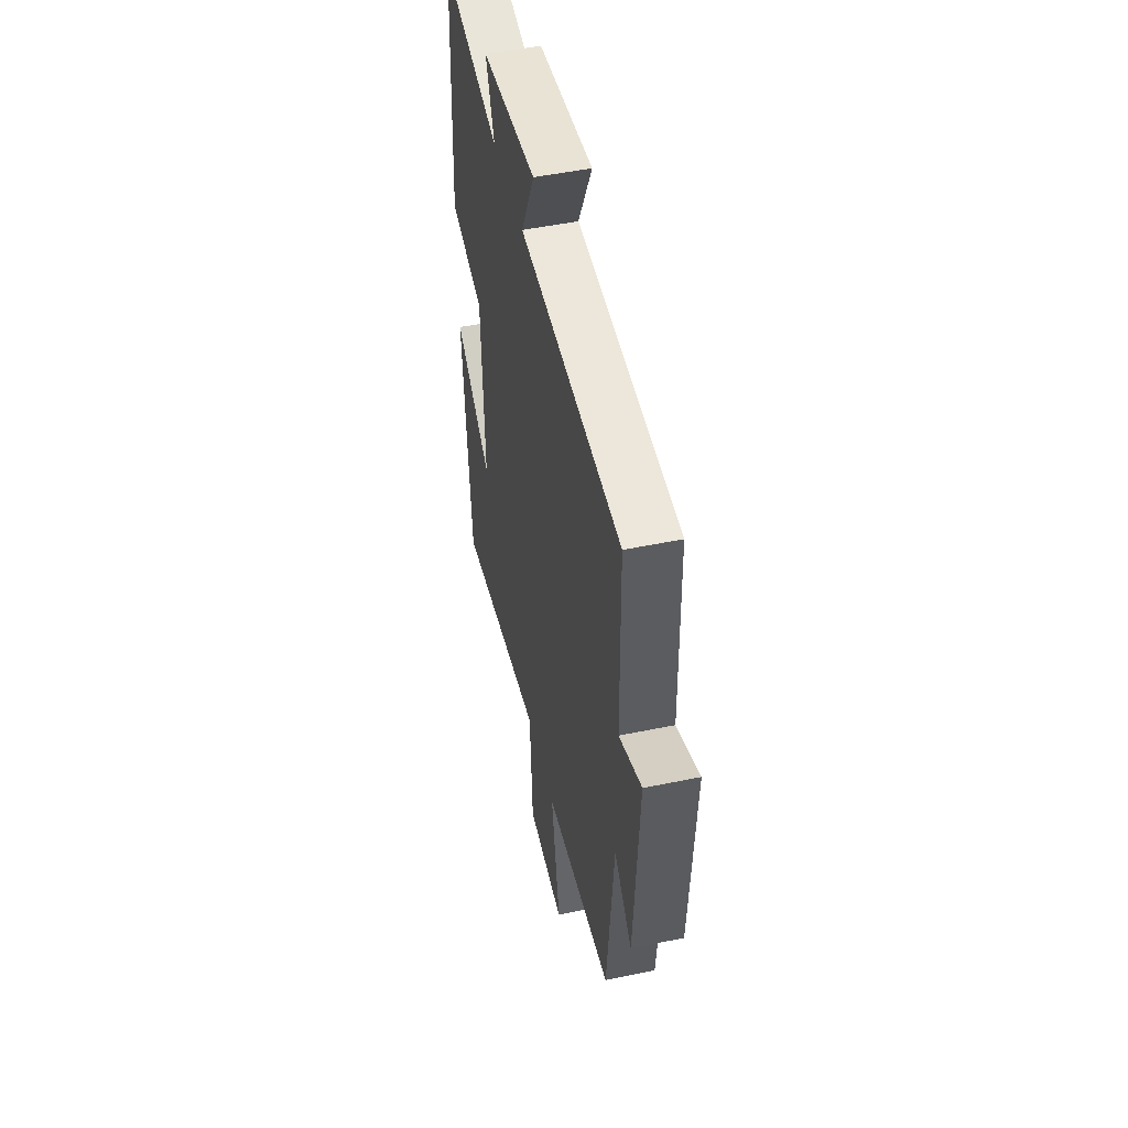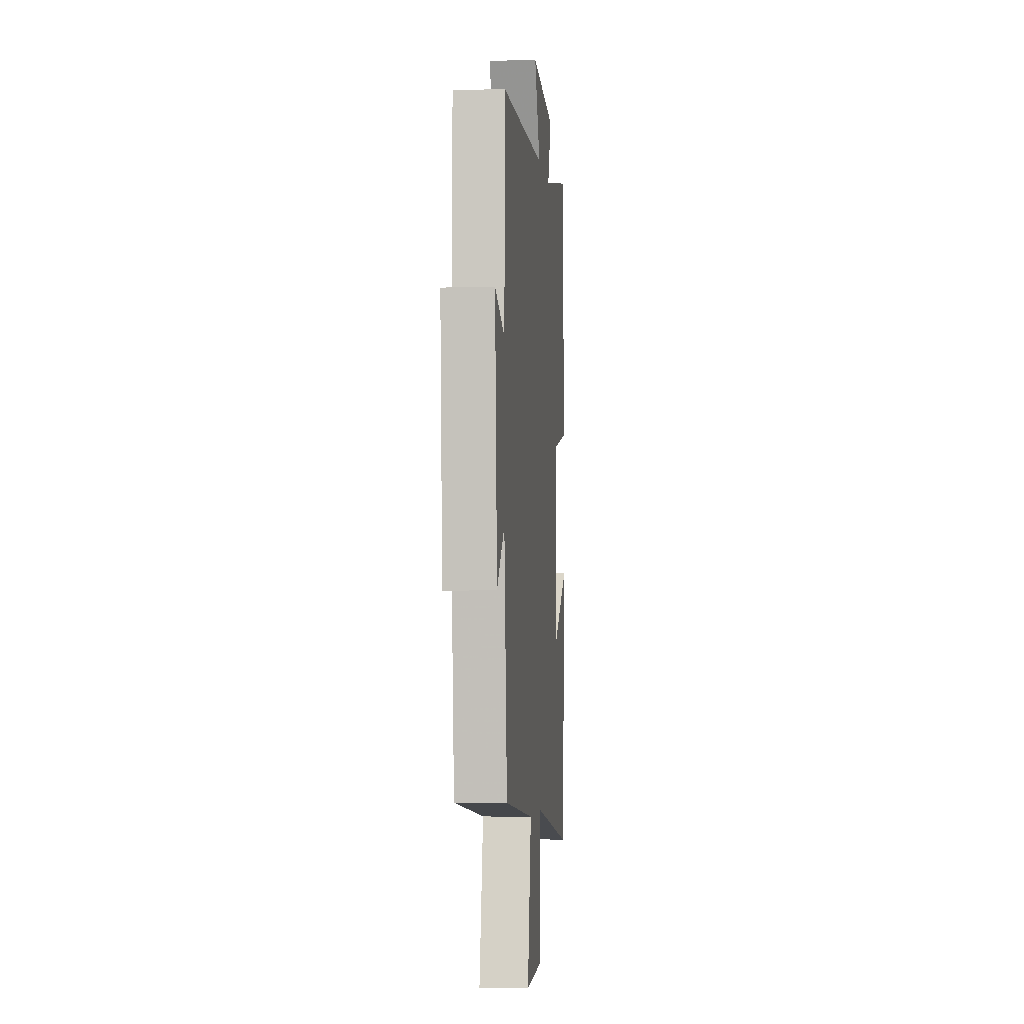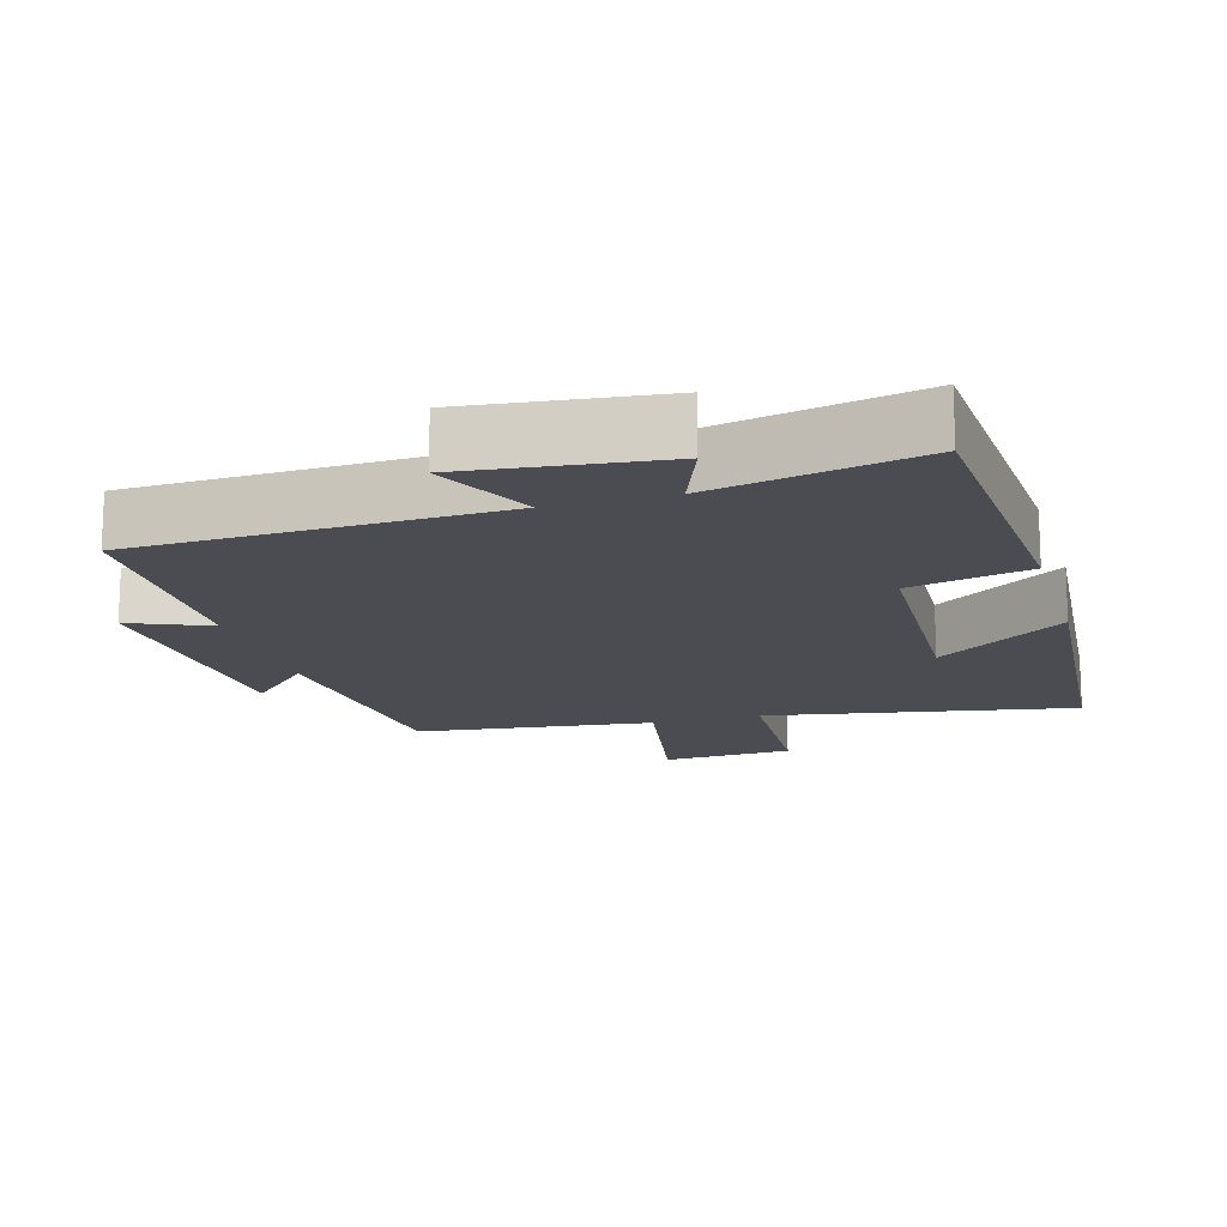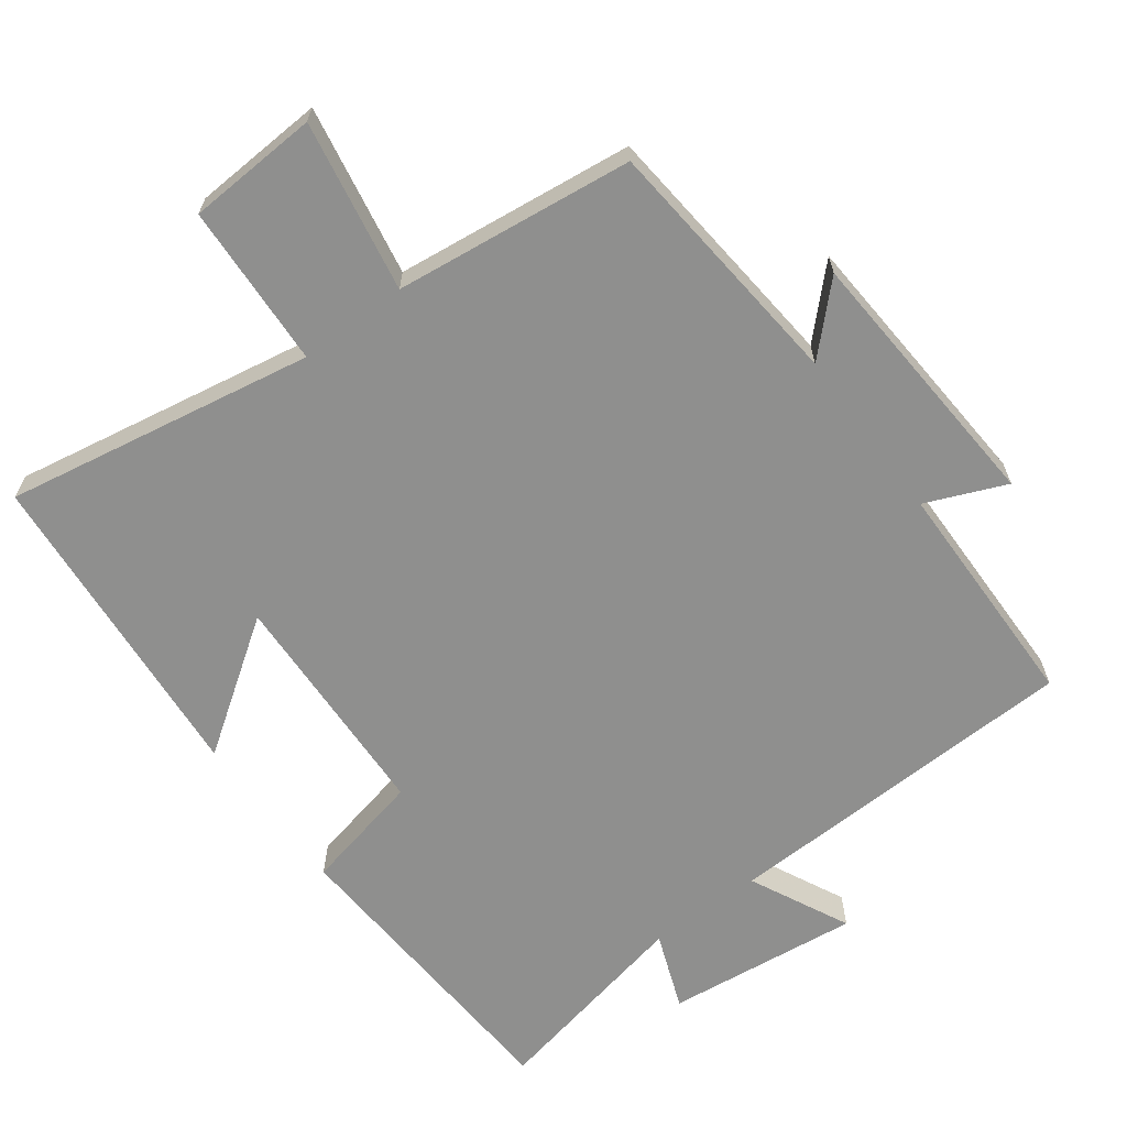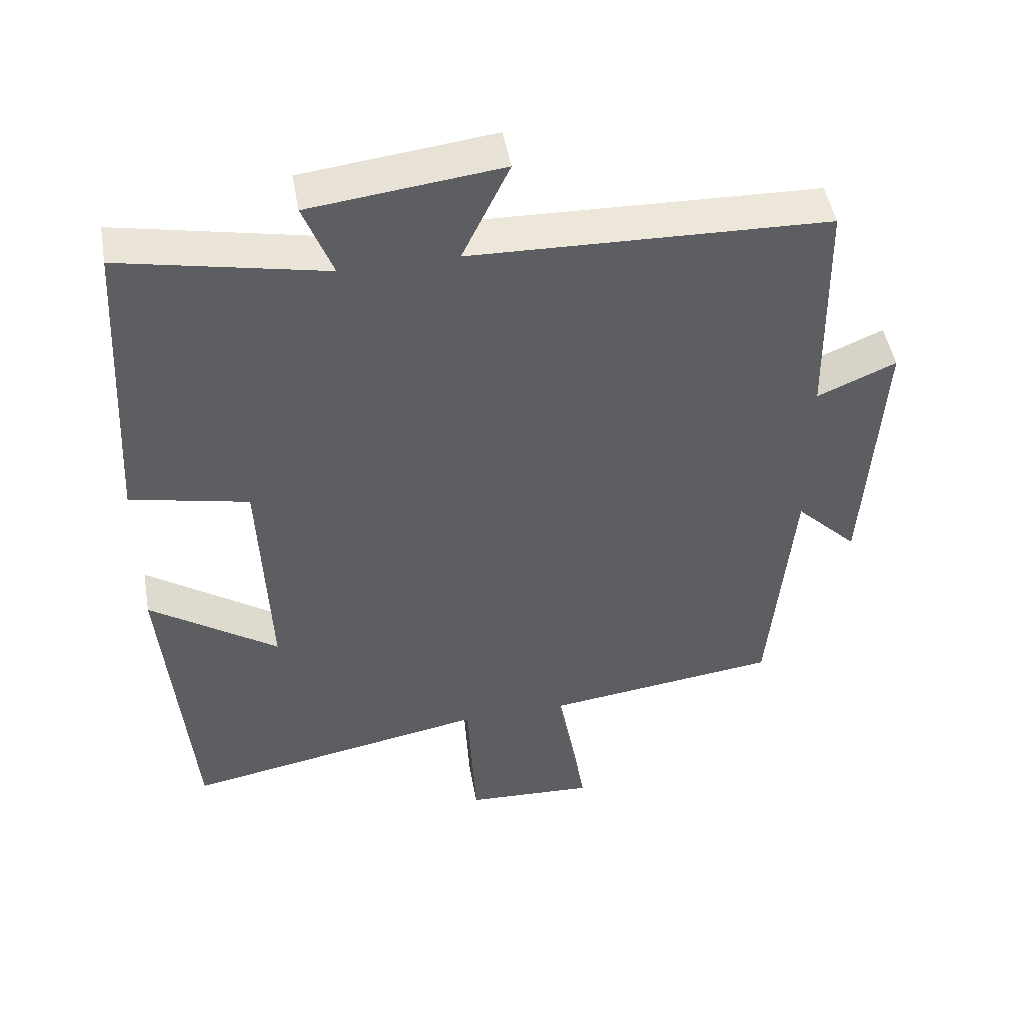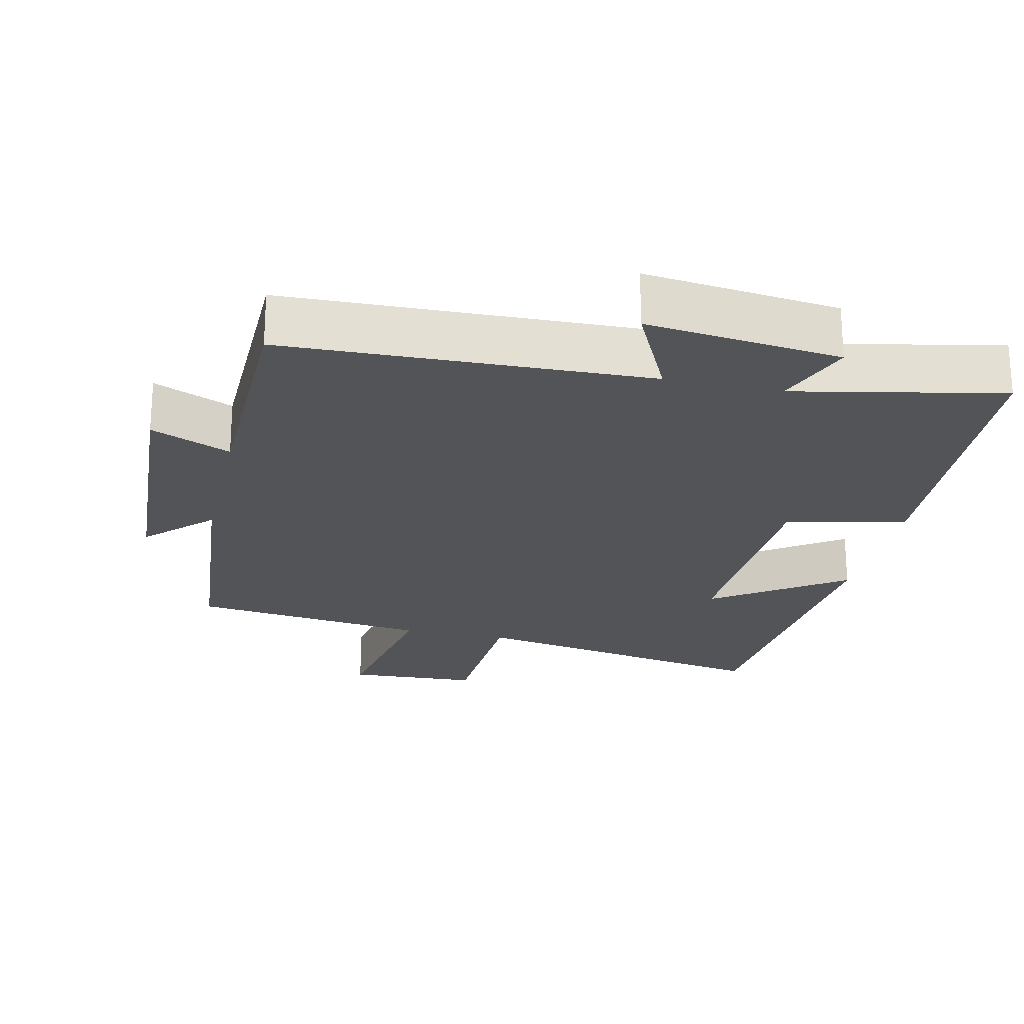
<metadata>
{"format":"obj","ext":"obj","renderer":"f3d","projection":"perspective","resolution":1024,"background":"white","views":[{"elev":49.6,"azim":-102.9,"up":"+Z"},{"elev":-3.7,"azim":-84.2,"up":"+Z"},{"elev":-15.4,"azim":16.3,"up":"+Y"},{"elev":-65.1,"azim":-143.2,"up":"+Y"},{"elev":47.7,"azim":169.9,"up":"+Z"},{"elev":-23.0,"azim":-12.7,"up":"+Y"}]}
</metadata>
<code>
v -0.467 0.07 -0.459
v -0.5 0.07 -0.096
v -0.589 0.07 -0.184
v -0.613 0.07 0.2
v -0.5 0.07 0.152
v -0.494 0.07 0.484
v 0.018 0.07 0.5
v -0.05 0.07 0.641
v 0.224 0.07 0.609
v 0.182 0.07 0.5
v 0.475 0.07 0.56
v 0.5 0.07 0.121
v 0.33 0.07 0.084
v 0.316 0.07 -0.248
v 0.5 0.07 -0.121
v 0.461 0.07 -0.579
v 0.024 0.07 -0.5
v 0.012 0.07 -0.731
v -0.174 0.07 -0.741
v -0.13 0.07 -0.5
v -0.467 0 -0.459
v -0.5 0 -0.096
v -0.589 0 -0.184
v -0.613 0 0.2
v -0.5 0 0.152
v -0.494 0 0.484
v 0.018 0 0.5
v -0.05 0 0.641
v 0.224 0 0.609
v 0.182 0 0.5
v 0.475 0 0.56
v 0.5 0 0.121
v 0.33 0 0.084
v 0.316 0 -0.248
v 0.5 0 -0.121
v 0.461 0 -0.579
v 0.024 0 -0.5
v 0.012 0 -0.731
v -0.174 0 -0.741
v -0.13 0 -0.5
f 17 18 19 20
f 17 20 1 2
f 14 15 16 17
f 13 14 17 2
f 12 13 2
f 11 12 2
f 10 11 2
f 7 8 9 10
f 7 10 2
f 6 7 2
f 5 6 2
f 2 3 4 5
f 40 39 38 37
f 22 21 40 37
f 37 36 35 34
f 22 37 34 33
f 22 33 32
f 22 32 31
f 22 31 30
f 30 29 28 27
f 22 30 27
f 22 27 26
f 22 26 25
f 25 24 23 22
f 1 21 22 2
f 2 22 23 3
f 3 23 24 4
f 4 24 25 5
f 5 25 26 6
f 6 26 27 7
f 7 27 28 8
f 8 28 29 9
f 9 29 30 10
f 10 30 31 11
f 11 31 32 12
f 12 32 33 13
f 13 33 34 14
f 14 34 35 15
f 15 35 36 16
f 16 36 37 17
f 17 37 38 18
f 18 38 39 19
f 19 39 40 20
f 20 40 21 1

</code>
